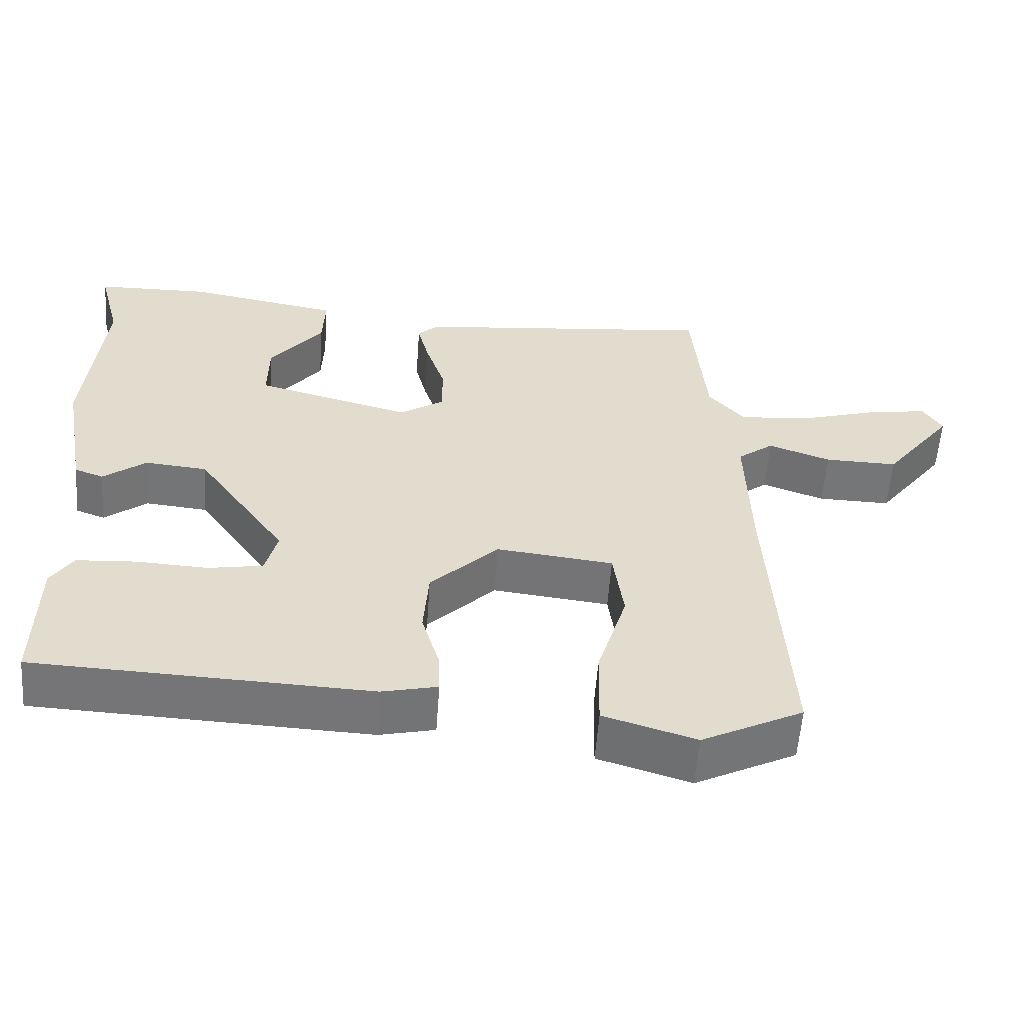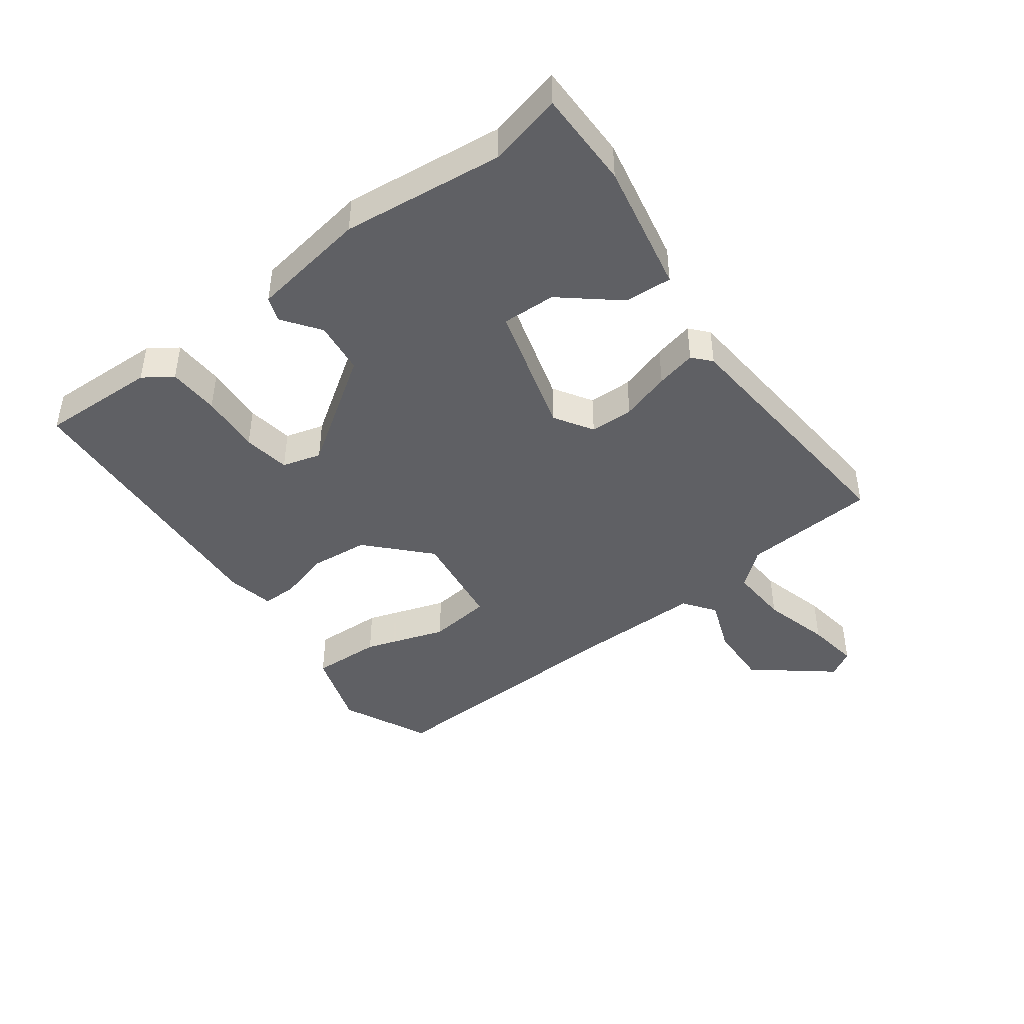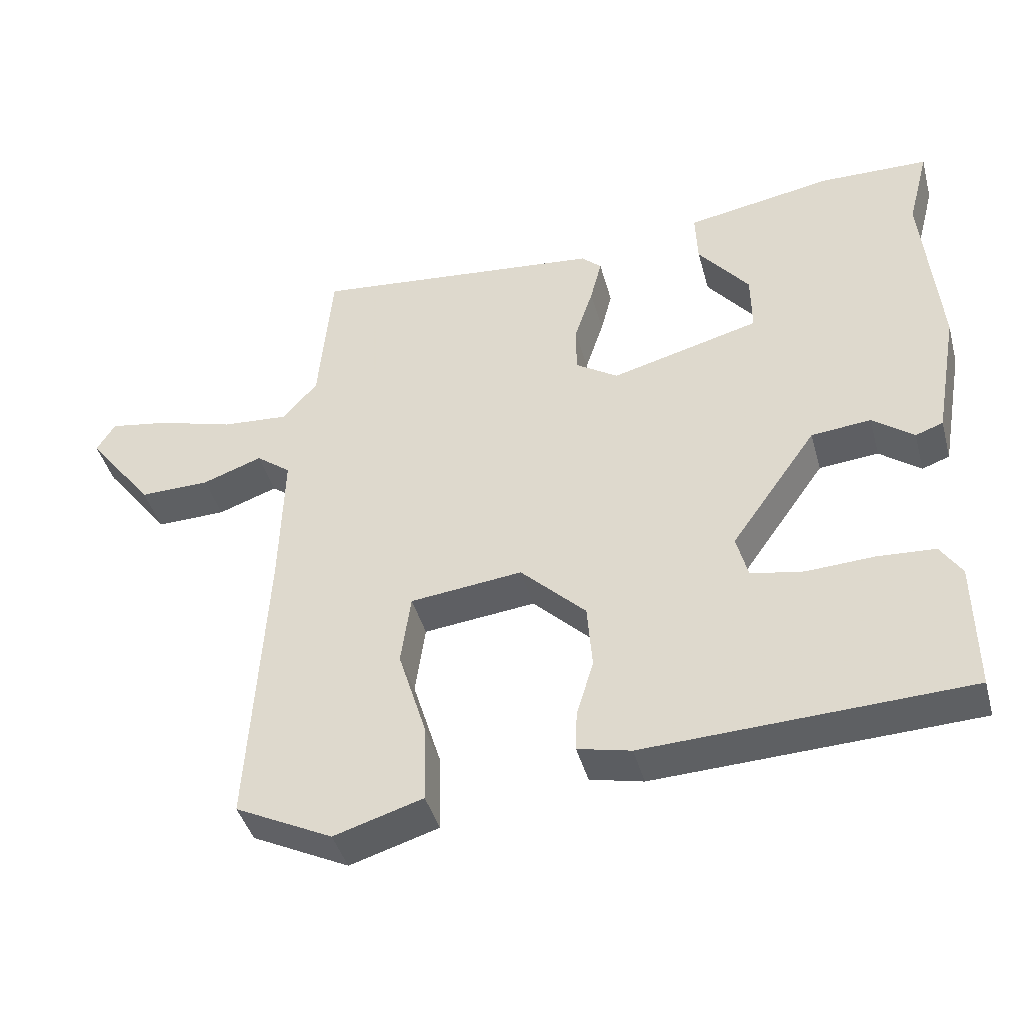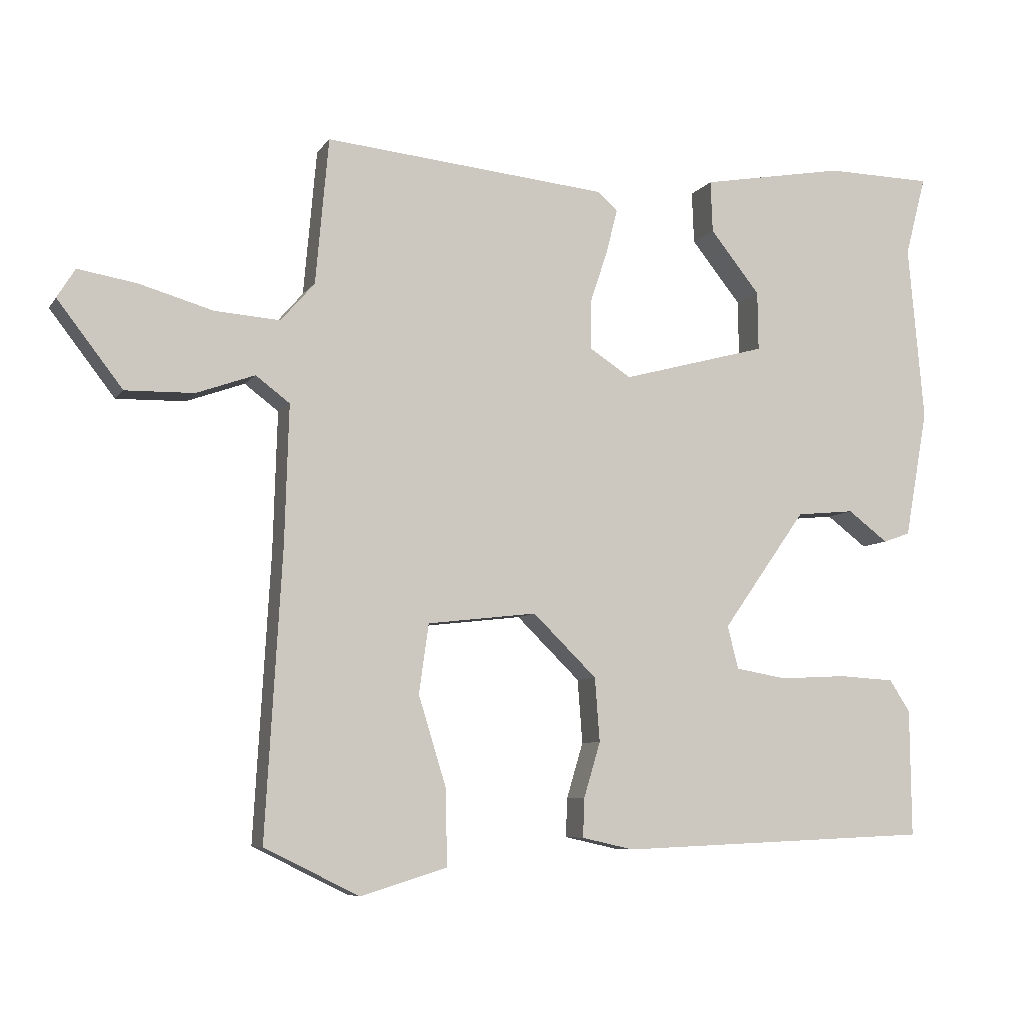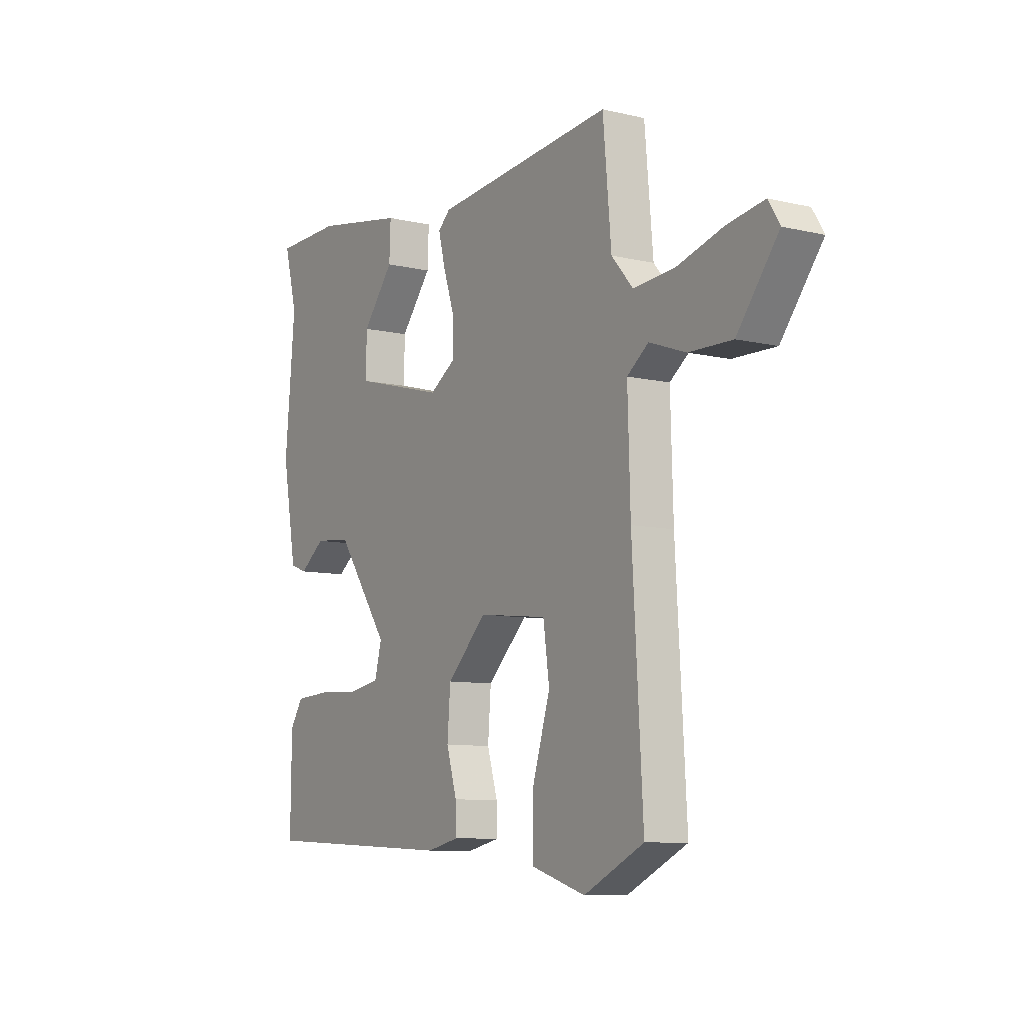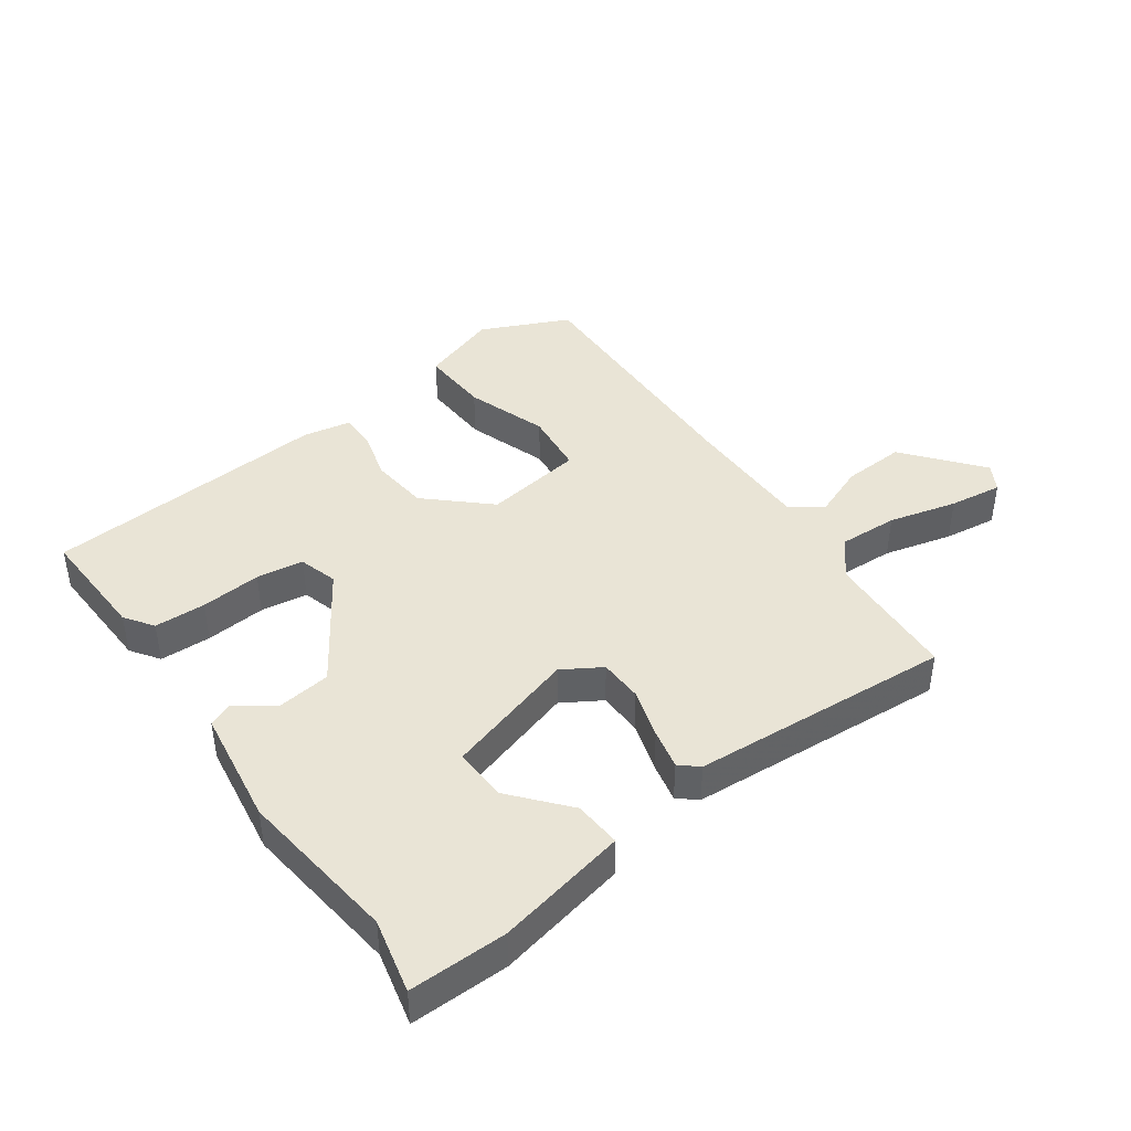
<metadata>
{"format":"obj","ext":"obj","renderer":"f3d","projection":"perspective","resolution":1024,"background":"white","views":[{"elev":-56.7,"azim":-4.1,"up":"+Z"},{"elev":-44.0,"azim":-54.6,"up":"+Y"},{"elev":-42.3,"azim":-165.0,"up":"+Z"},{"elev":-7.1,"azim":160.9,"up":"+Z"},{"elev":-8.8,"azim":57.6,"up":"+Z"},{"elev":42.4,"azim":-37.4,"up":"+Y"}]}
</metadata>
<code>
v -0.48 0.07 0.423
v -0.51 0.07 0.538
v -0.356 0.07 0.541
v -0.148 0.07 0.504
v -0.151 0.07 0.429
v -0.223 0.07 0.339
v -0.224 0.07 0.254
v -0.014 0.07 0.198
v 0.046 0.07 0.237
v 0.046 0.07 0.306
v 0.02 0.07 0.384
v 0.004 0.07 0.447
v 0.032 0.07 0.473
v 0.443 0.07 0.514
v 0.462 0.07 0.303
v 0.511 0.07 0.247
v 0.605 0.07 0.254
v 0.712 0.07 0.285
v 0.796 0.07 0.299
v 0.822 0.07 0.257
v 0.728 0.07 0.135
v 0.629 0.07 0.137
v 0.545 0.07 0.167
v 0.496 0.07 0.13
v 0.502 0.07 -0.07
v 0.526 0.07 -0.482
v 0.389 0.07 -0.55
v 0.264 0.07 -0.512
v 0.266 0.07 -0.402
v 0.306 0.07 -0.272
v 0.292 0.07 -0.172
v 0.134 0.07 -0.154
v 0.042 0.07 -0.244
v 0.035 0.07 -0.336
v 0.059 0.07 -0.416
v 0.061 0.07 -0.472
v -0.014 0.07 -0.489
v -0.467 0.07 -0.47
v -0.465 0.07 -0.286
v -0.435 0.07 -0.24
v -0.354 0.07 -0.235
v -0.258 0.07 -0.24
v -0.184 0.07 -0.227
v -0.168 0.07 -0.165
v -0.289 0.07 0.006
v -0.373 0.07 0.014
v -0.431 0.07 -0.03
v -0.47 0.07 -0.016
v -0.503 0.07 0.168
v -0.48 0 0.423
v -0.51 0 0.538
v -0.356 0 0.541
v -0.148 0 0.504
v -0.151 0 0.429
v -0.223 0 0.339
v -0.224 0 0.254
v -0.014 0 0.198
v 0.046 0 0.237
v 0.046 0 0.306
v 0.02 0 0.384
v 0.004 0 0.447
v 0.032 0 0.473
v 0.443 0 0.514
v 0.462 0 0.303
v 0.511 0 0.247
v 0.605 0 0.254
v 0.712 0 0.285
v 0.796 0 0.299
v 0.822 0 0.257
v 0.728 0 0.135
v 0.629 0 0.137
v 0.545 0 0.167
v 0.496 0 0.13
v 0.502 0 -0.07
v 0.526 0 -0.482
v 0.389 0 -0.55
v 0.264 0 -0.512
v 0.266 0 -0.402
v 0.306 0 -0.272
v 0.292 0 -0.172
v 0.134 0 -0.154
v 0.042 0 -0.244
v 0.035 0 -0.336
v 0.059 0 -0.416
v 0.061 0 -0.472
v -0.014 0 -0.489
v -0.467 0 -0.47
v -0.465 0 -0.286
v -0.435 0 -0.24
v -0.354 0 -0.235
v -0.258 0 -0.24
v -0.184 0 -0.227
v -0.168 0 -0.165
v -0.289 0 0.006
v -0.373 0 0.014
v -0.431 0 -0.03
v -0.47 0 -0.016
v -0.503 0 0.168
f 46 47 48 49
f 45 46 49 1
f 44 45 1 2
f 39 40 41 42
f 39 42 43
f 38 39 43
f 37 38 43
f 34 35 36 37
f 33 34 37 43
f 32 33 43 44
f 27 28 29 30
f 25 26 27 30
f 24 25 30 31
f 20 21 22 23
f 18 19 20 23
f 17 18 23
f 16 17 23 24
f 15 16 24 31
f 10 11 12 13
f 10 13 14 15
f 3 4 5 6
f 3 6 7
f 2 3 7
f 32 44 2 7
f 9 10 15 31
f 8 9 31 32
f 7 8 32
f 98 97 96 95
f 50 98 95 94
f 51 50 94 93
f 91 90 89 88
f 92 91 88
f 92 88 87
f 92 87 86
f 86 85 84 83
f 92 86 83 82
f 93 92 82 81
f 79 78 77 76
f 79 76 75 74
f 80 79 74 73
f 72 71 70 69
f 72 69 68 67
f 72 67 66
f 73 72 66 65
f 80 73 65 64
f 62 61 60 59
f 64 63 62 59
f 55 54 53 52
f 56 55 52
f 56 52 51
f 56 51 93 81
f 80 64 59 58
f 81 80 58 57
f 81 57 56
f 1 50 51 2
f 2 51 52 3
f 3 52 53 4
f 4 53 54 5
f 5 54 55 6
f 6 55 56 7
f 7 56 57 8
f 8 57 58 9
f 9 58 59 10
f 10 59 60 11
f 11 60 61 12
f 12 61 62 13
f 13 62 63 14
f 14 63 64 15
f 15 64 65 16
f 16 65 66 17
f 17 66 67 18
f 18 67 68 19
f 19 68 69 20
f 20 69 70 21
f 21 70 71 22
f 22 71 72 23
f 23 72 73 24
f 24 73 74 25
f 25 74 75 26
f 26 75 76 27
f 27 76 77 28
f 28 77 78 29
f 29 78 79 30
f 30 79 80 31
f 31 80 81 32
f 32 81 82 33
f 33 82 83 34
f 34 83 84 35
f 35 84 85 36
f 36 85 86 37
f 37 86 87 38
f 38 87 88 39
f 39 88 89 40
f 40 89 90 41
f 41 90 91 42
f 42 91 92 43
f 43 92 93 44
f 44 93 94 45
f 45 94 95 46
f 46 95 96 47
f 47 96 97 48
f 48 97 98 49
f 49 98 50 1

</code>
